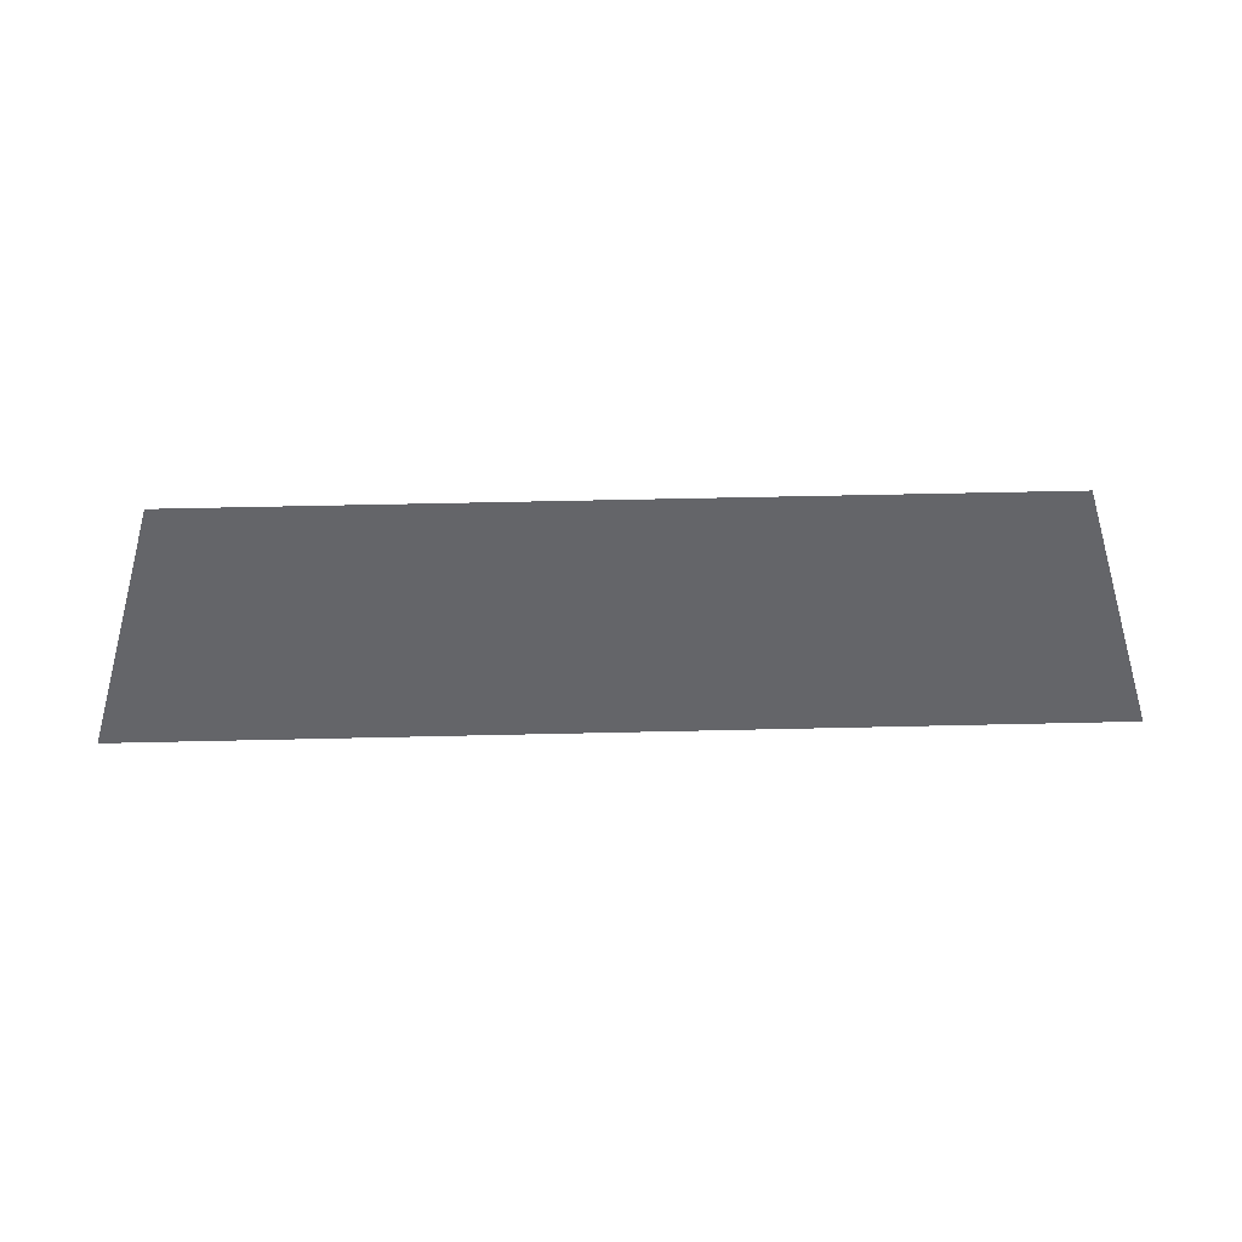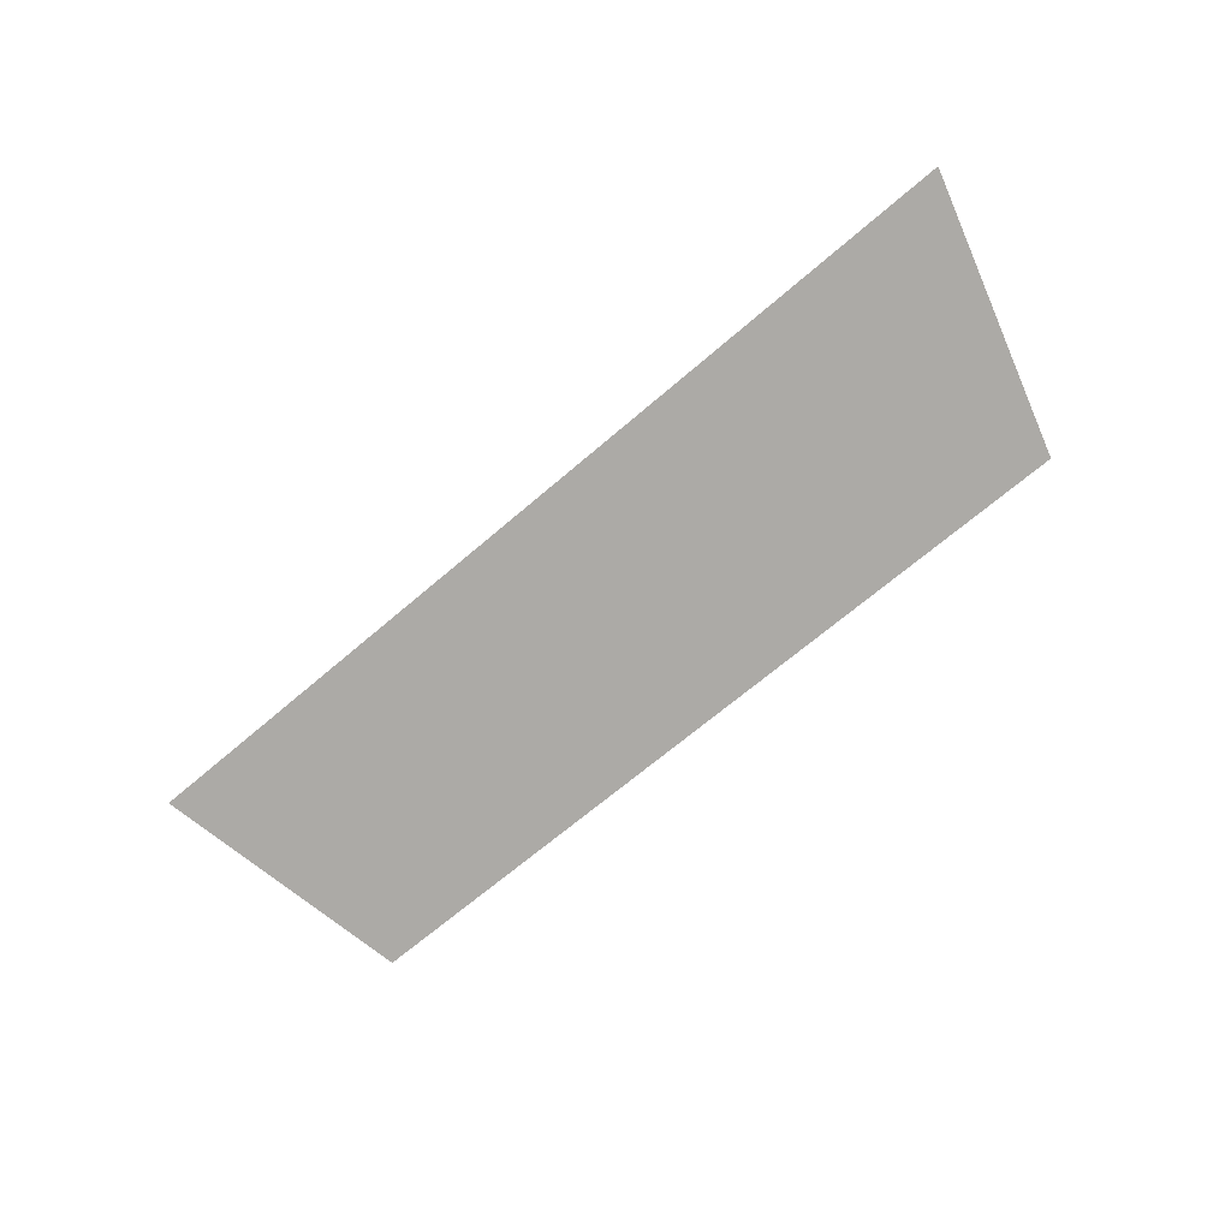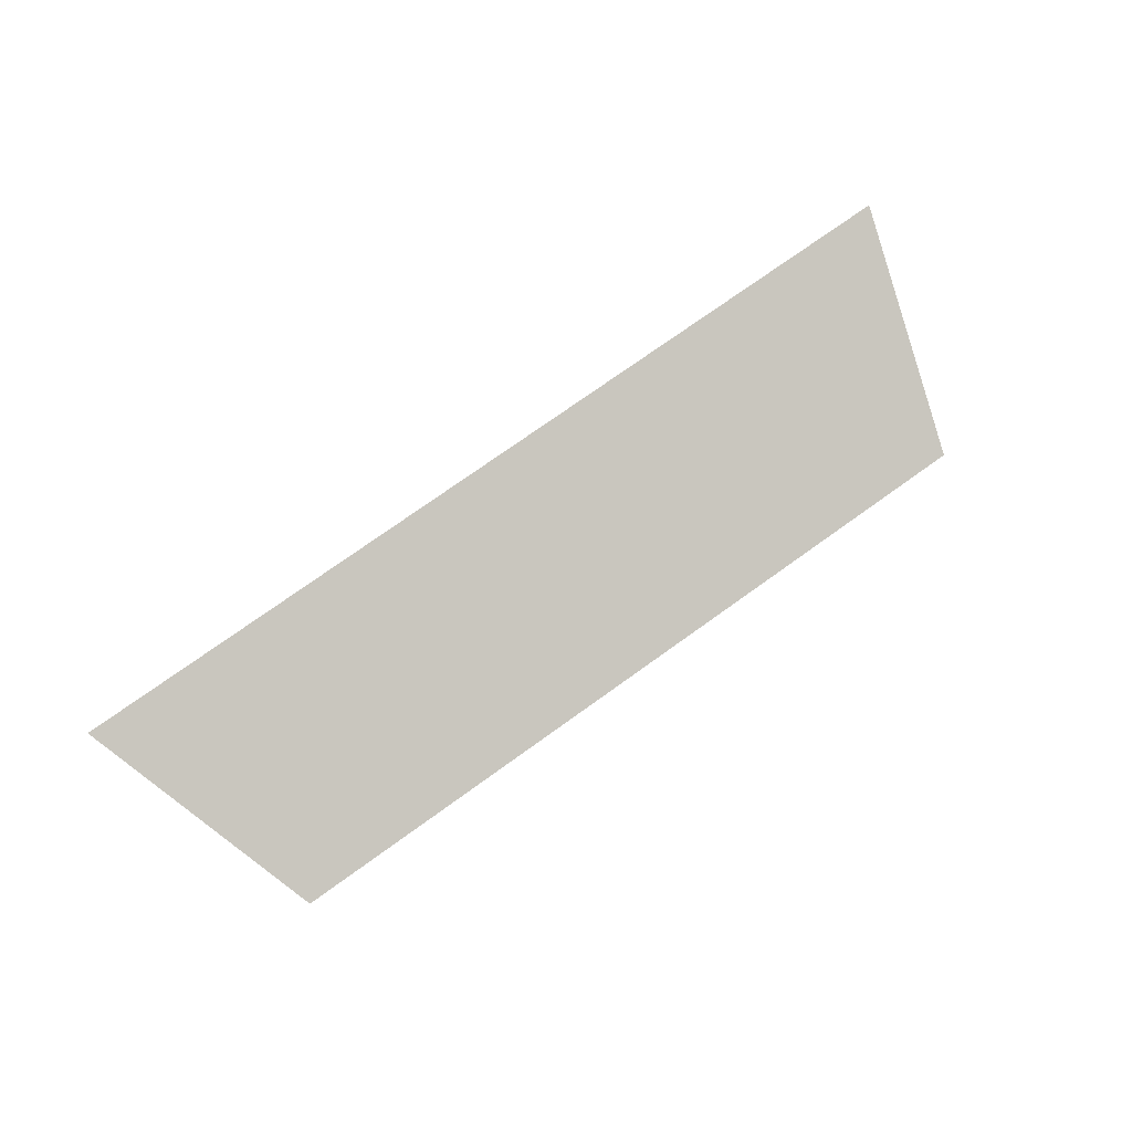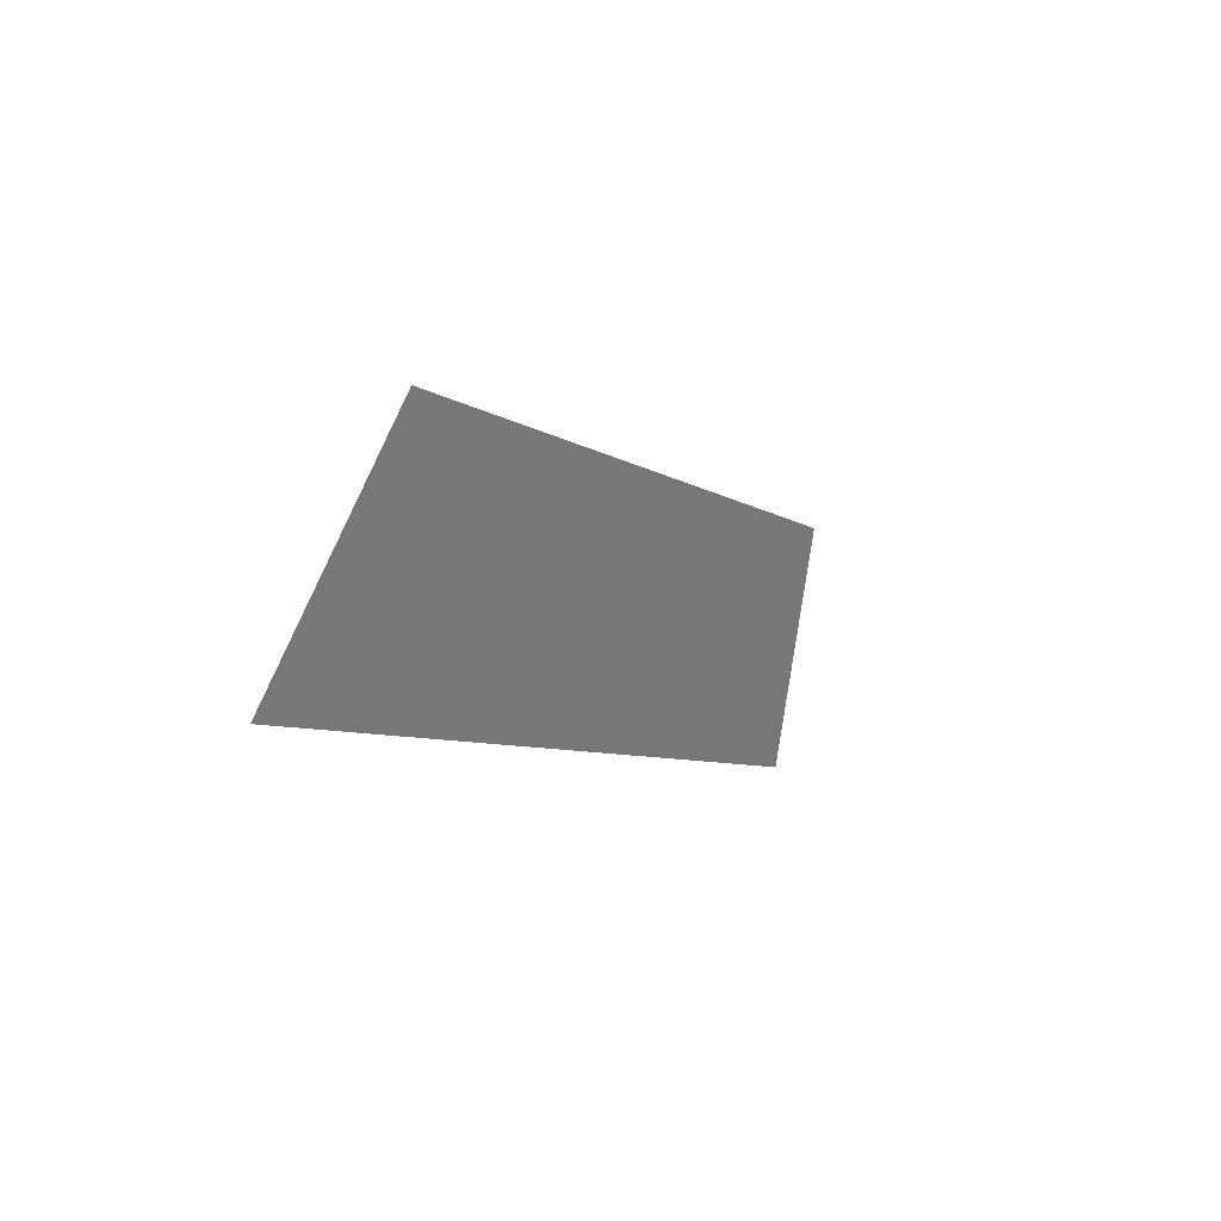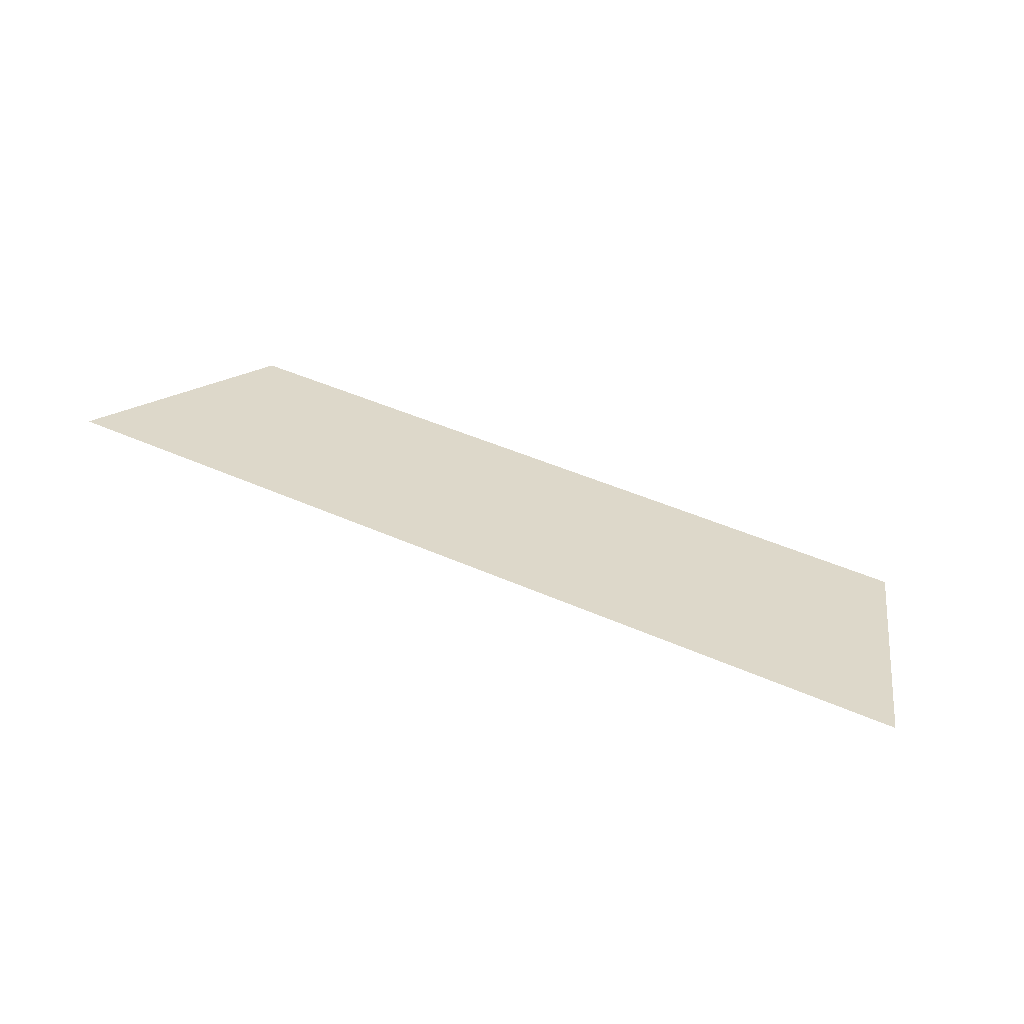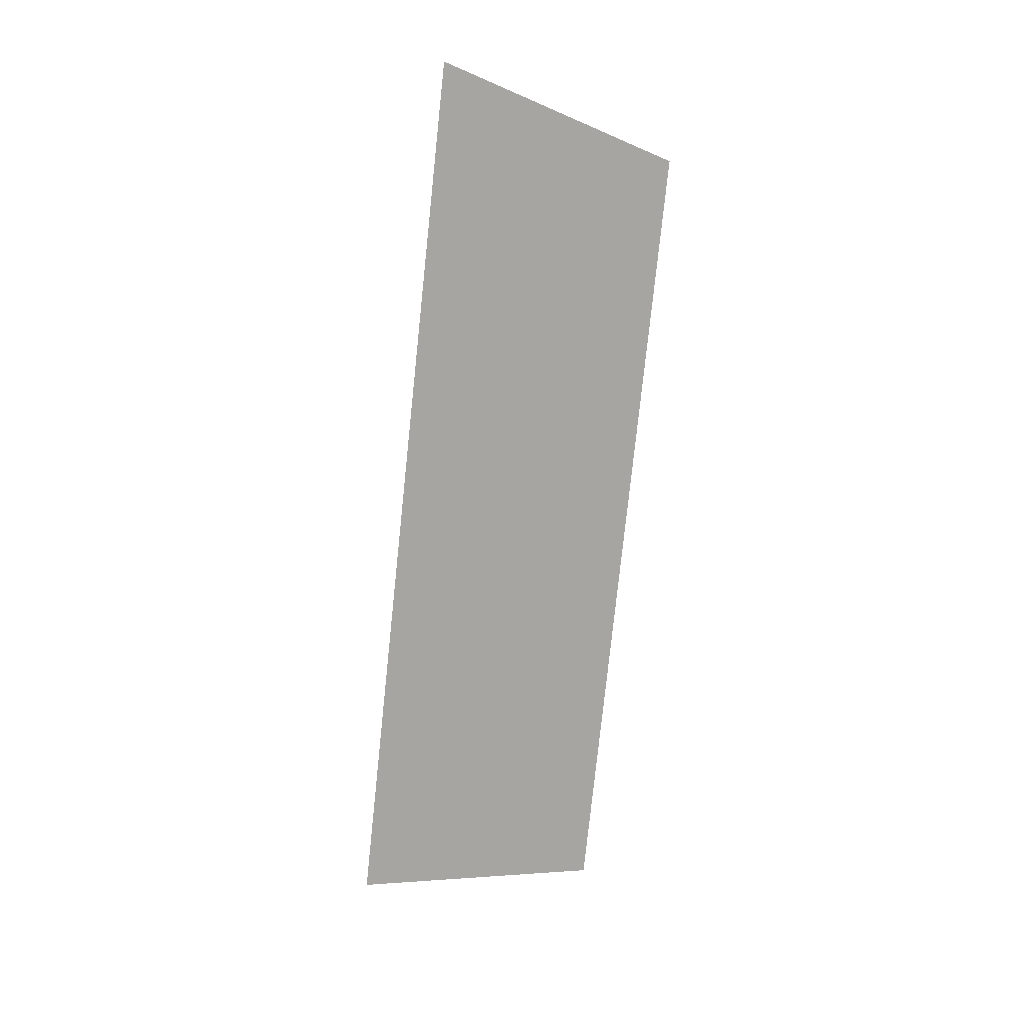
<metadata>
{"format":"obj","ext":"obj","renderer":"f3d","projection":"perspective","resolution":1024,"background":"white","views":[{"elev":56.2,"azim":-1.4,"up":"+Y"},{"elev":-65.9,"azim":41.1,"up":"+Z"},{"elev":74.3,"azim":144.3,"up":"+Z"},{"elev":-6.2,"azim":116.8,"up":"+Y"},{"elev":46.4,"azim":26.8,"up":"+Z"},{"elev":-78.2,"azim":84.0,"up":"+Z"}]}
</metadata>
<code>
o Group9/mesh7/mesh7-geometry#mesh7-geometry
v 0.08946 0.02408 0.172
v 0.01376 0.04549 0.1652
v 0.006881 0.02408 0.172
v 0.08258 0.04549 0.1652
f 1 2 3
f 2 1 4
f 3 2 1
f 4 1 2

</code>
